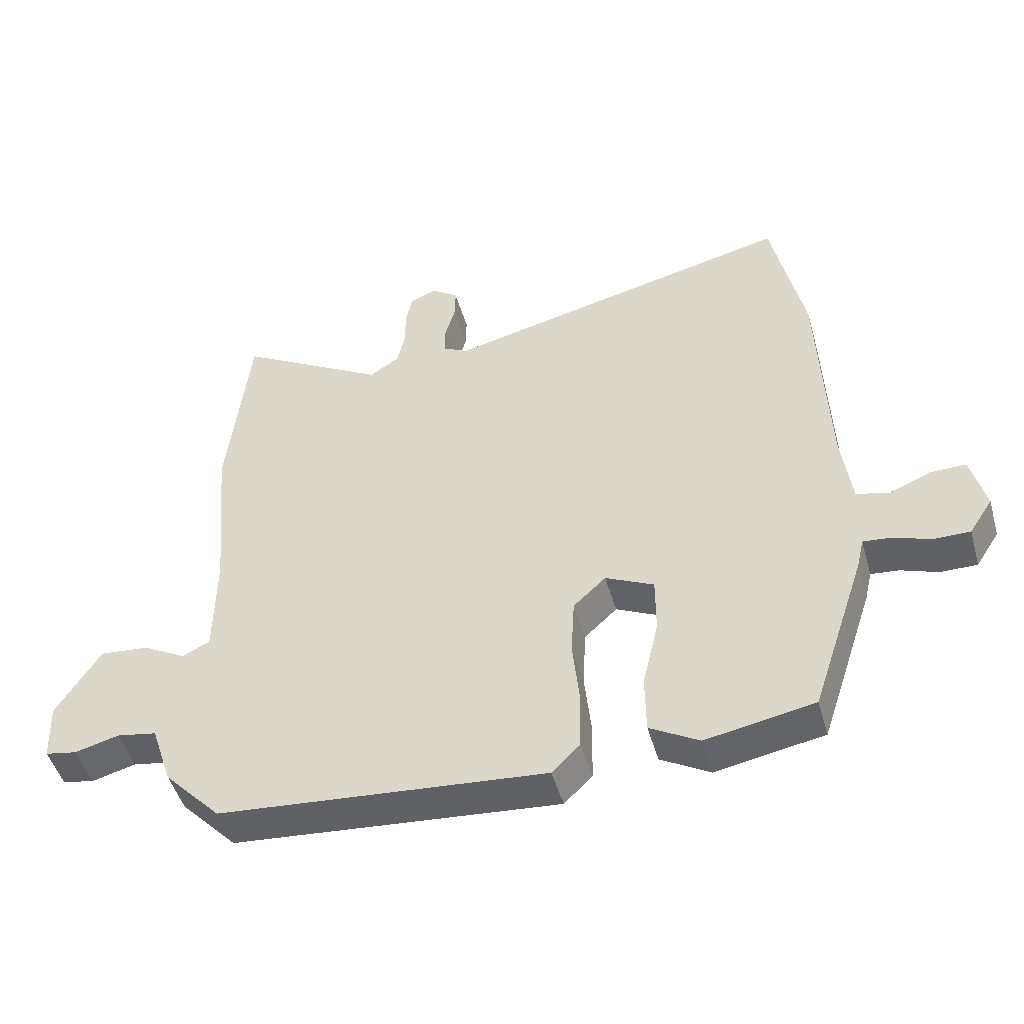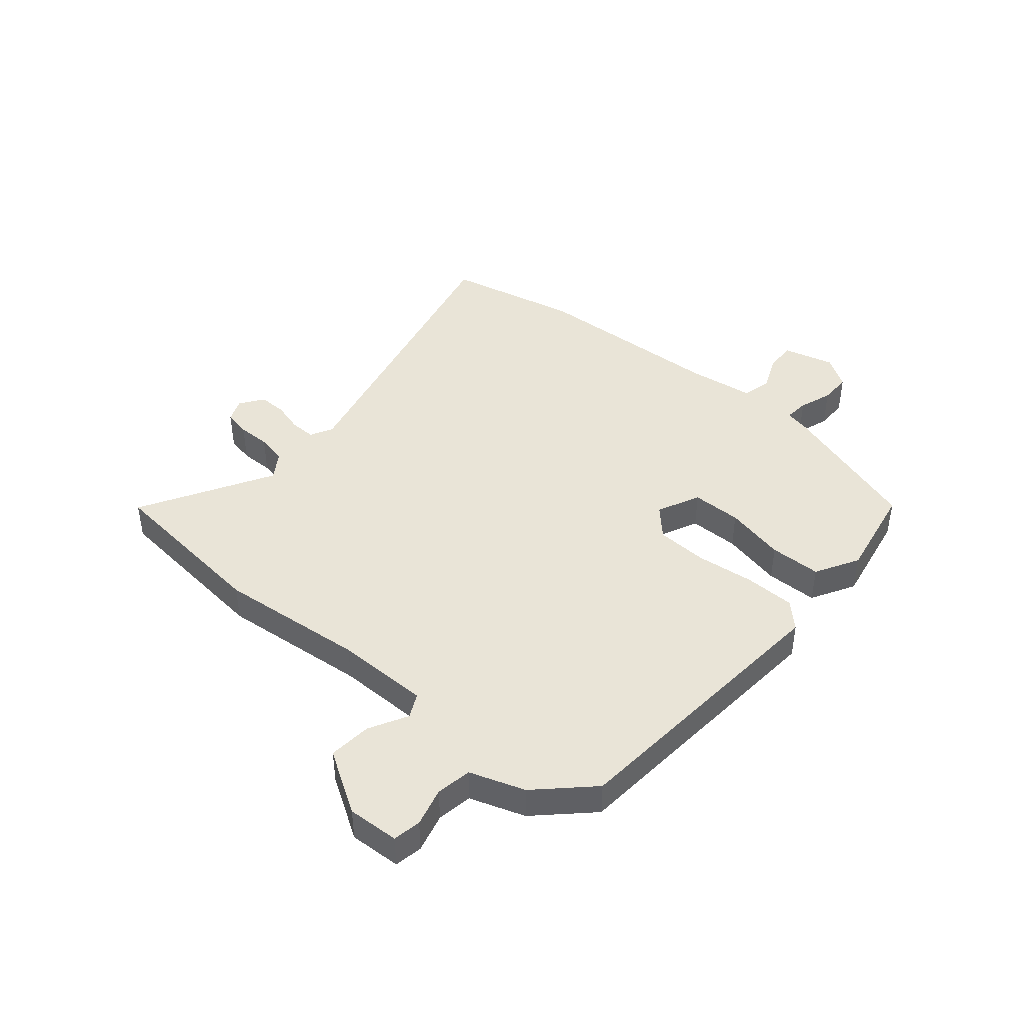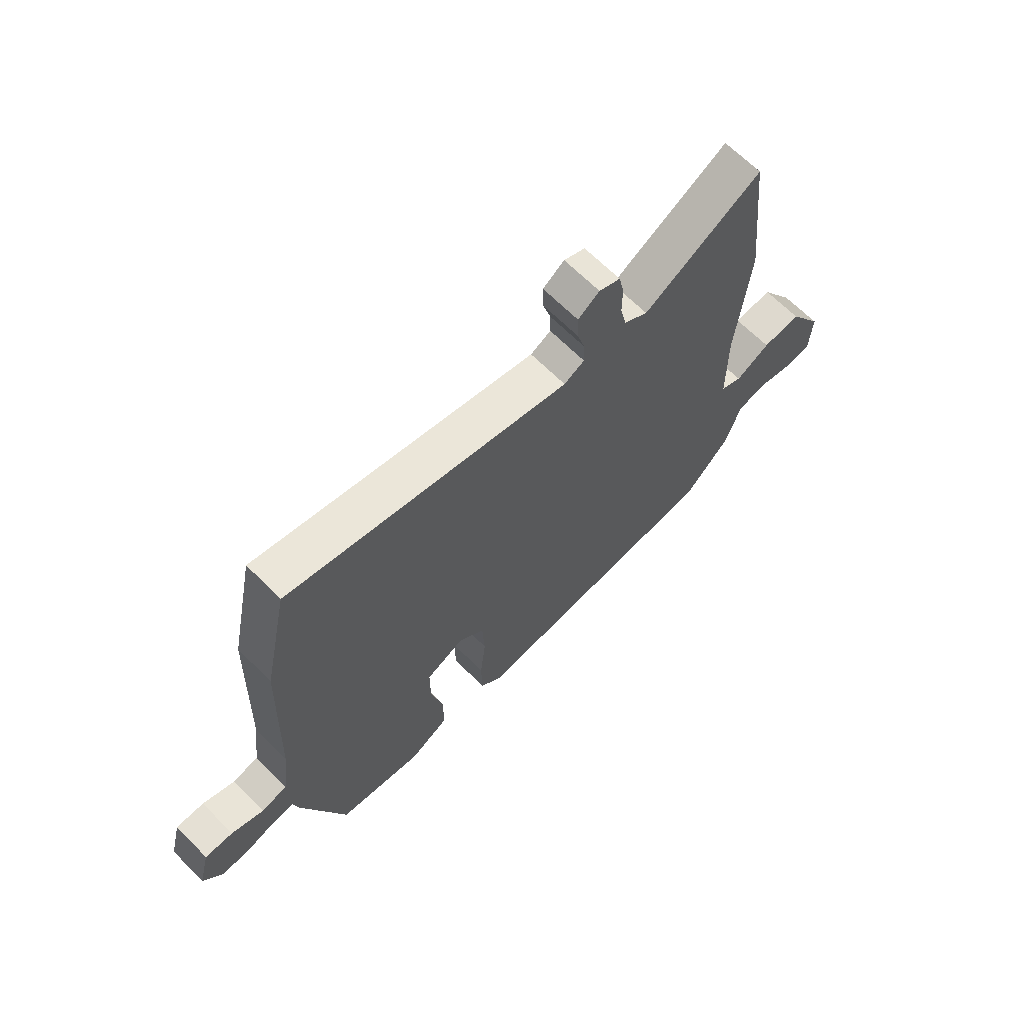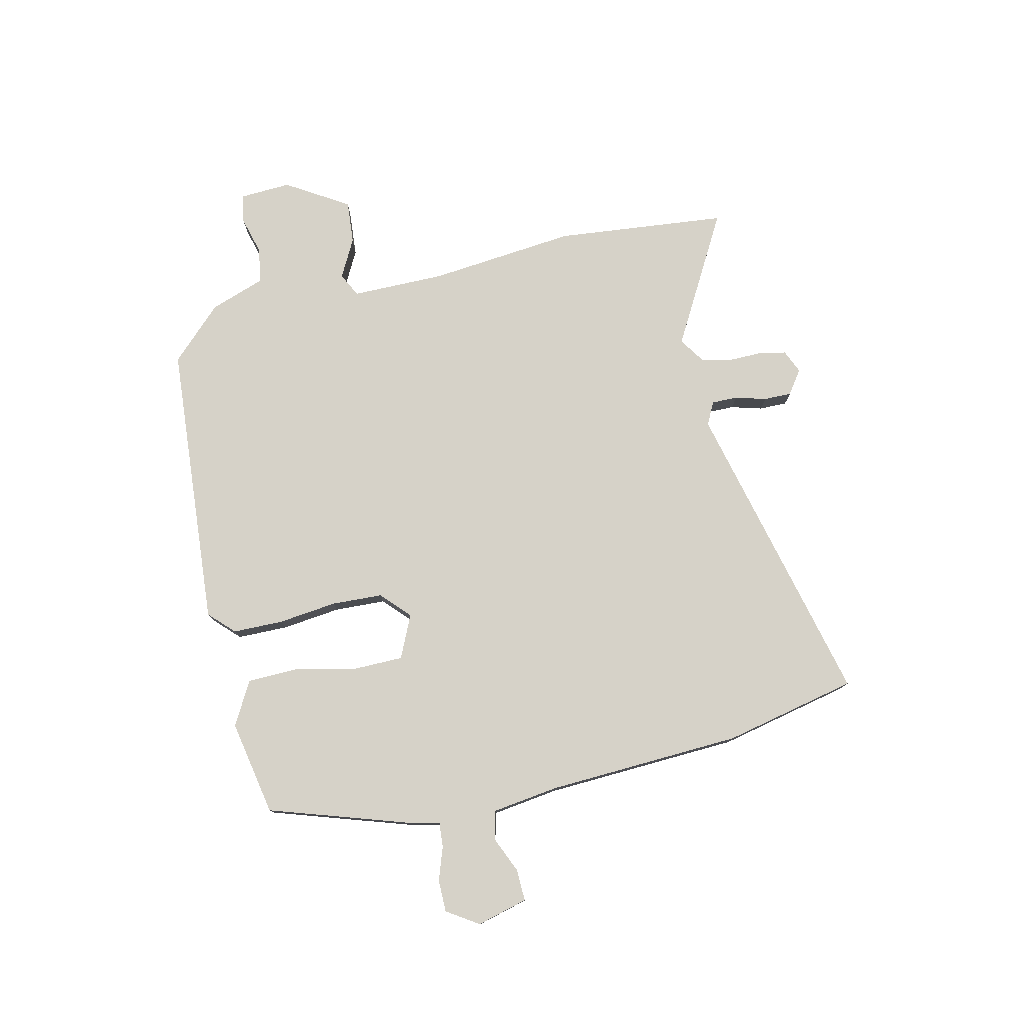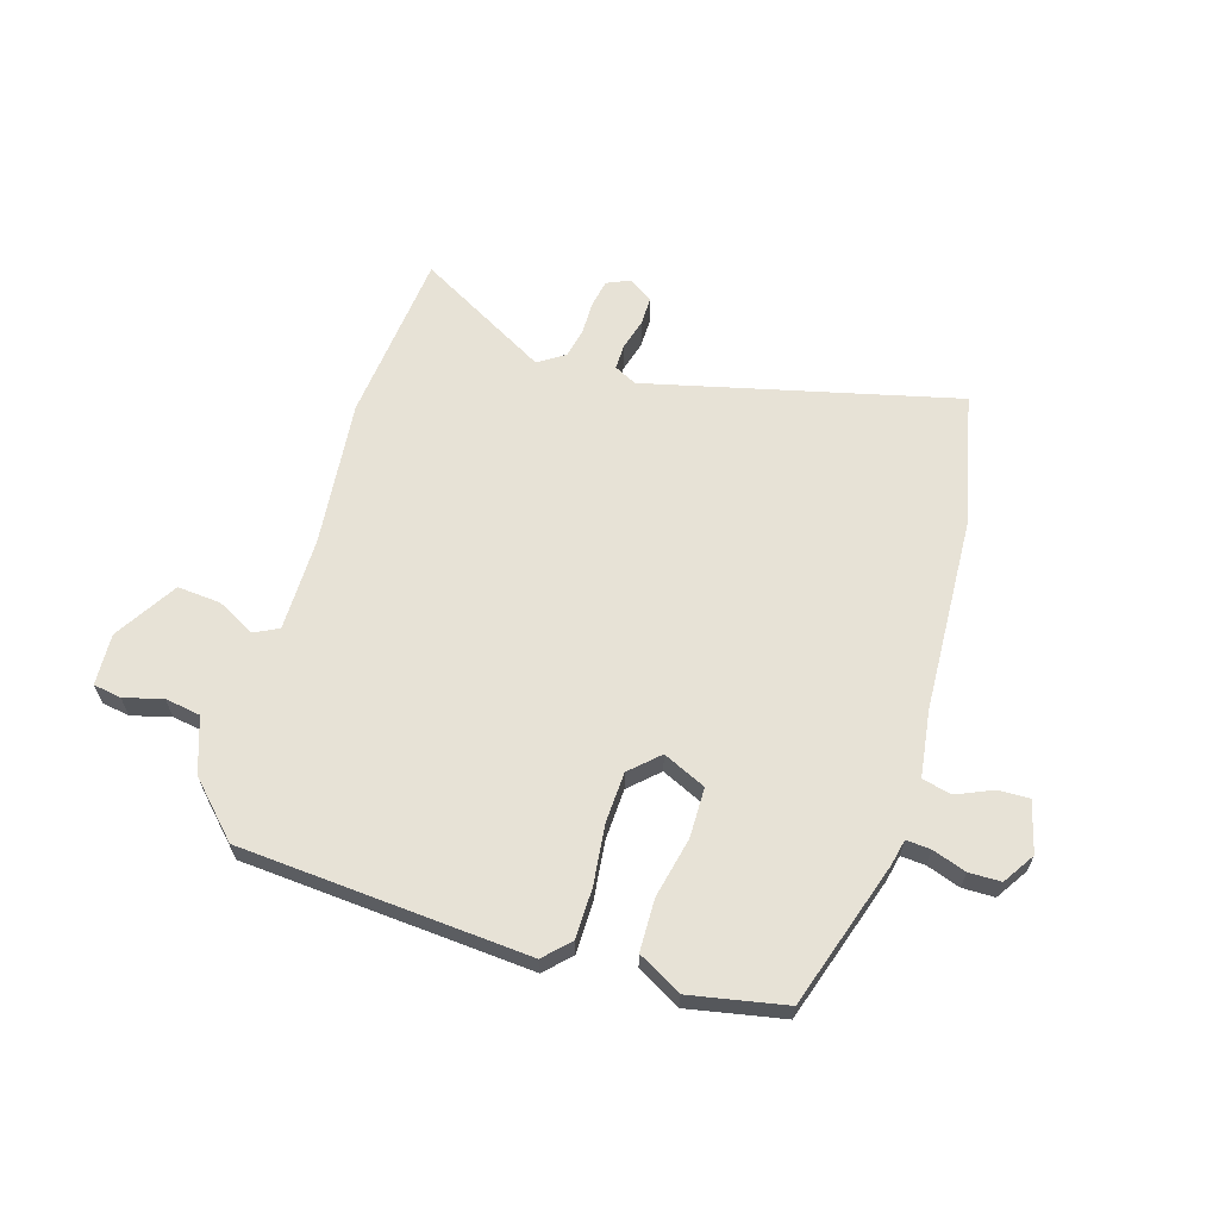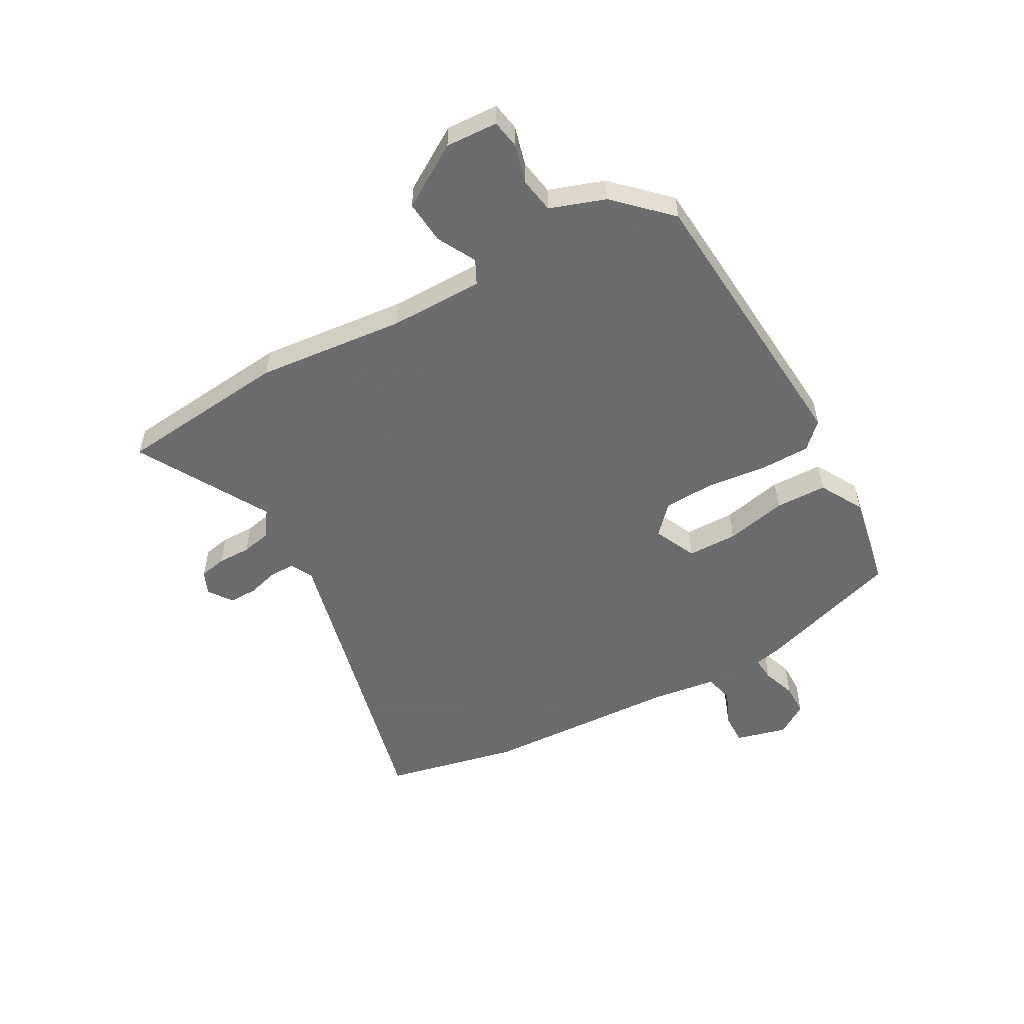
<metadata>
{"format":"obj","ext":"obj","renderer":"f3d","projection":"perspective","resolution":1024,"background":"white","views":[{"elev":-48.0,"azim":-164.2,"up":"+Z"},{"elev":43.2,"azim":130.0,"up":"+Y"},{"elev":66.6,"azim":-44.9,"up":"+Z"},{"elev":77.7,"azim":-103.4,"up":"+Y"},{"elev":63.2,"azim":-163.7,"up":"+Y"},{"elev":-53.5,"azim":118.6,"up":"+Y"}]}
</metadata>
<code>
v -0.525 0.07 0.381
v -0.475 0.07 0.62
v 0.079 0.07 0.491
v 0.119 0.07 0.512
v 0.118 0.07 0.558
v 0.102 0.07 0.613
v 0.101 0.07 0.663
v 0.143 0.07 0.693
v 0.185 0.07 0.675
v 0.195 0.07 0.627
v 0.195 0.07 0.568
v 0.207 0.07 0.514
v 0.254 0.07 0.483
v 0.487 0.07 0.617
v 0.521 0.07 0.311
v 0.497 0.07 0.048
v 0.499 0.07 -0.119
v 0.542 0.07 -0.14
v 0.61 0.07 -0.103
v 0.687 0.07 -0.096
v 0.756 0.07 -0.206
v 0.752 0.07 -0.298
v 0.702 0.07 -0.307
v 0.633 0.07 -0.289
v 0.57 0.07 -0.3
v 0.537 0.07 -0.398
v 0.448 0.07 -0.491
v -0.064 0.07 -0.534
v -0.108 0.07 -0.491
v -0.11 0.07 -0.401
v -0.099 0.07 -0.296
v -0.104 0.07 -0.205
v -0.155 0.07 -0.158
v -0.231 0.07 -0.194
v -0.231 0.07 -0.283
v -0.206 0.07 -0.391
v -0.207 0.07 -0.483
v -0.284 0.07 -0.527
v -0.454 0.07 -0.496
v -0.54 0.07 -0.239
v -0.551 0.07 -0.192
v -0.595 0.07 -0.196
v -0.654 0.07 -0.217
v -0.711 0.07 -0.217
v -0.748 0.07 -0.161
v -0.725 0.07 -0.07
v -0.669 0.07 -0.071
v -0.605 0.07 -0.098
v -0.553 0.07 -0.085
v -0.538 0.07 0.033
v -0.525 0 0.381
v -0.475 0 0.62
v 0.079 0 0.491
v 0.119 0 0.512
v 0.118 0 0.558
v 0.102 0 0.613
v 0.101 0 0.663
v 0.143 0 0.693
v 0.185 0 0.675
v 0.195 0 0.627
v 0.195 0 0.568
v 0.207 0 0.514
v 0.254 0 0.483
v 0.487 0 0.617
v 0.521 0 0.311
v 0.497 0 0.048
v 0.499 0 -0.119
v 0.542 0 -0.14
v 0.61 0 -0.103
v 0.687 0 -0.096
v 0.756 0 -0.206
v 0.752 0 -0.298
v 0.702 0 -0.307
v 0.633 0 -0.289
v 0.57 0 -0.3
v 0.537 0 -0.398
v 0.448 0 -0.491
v -0.064 0 -0.534
v -0.108 0 -0.491
v -0.11 0 -0.401
v -0.099 0 -0.296
v -0.104 0 -0.205
v -0.155 0 -0.158
v -0.231 0 -0.194
v -0.231 0 -0.283
v -0.206 0 -0.391
v -0.207 0 -0.483
v -0.284 0 -0.527
v -0.454 0 -0.496
v -0.54 0 -0.239
v -0.551 0 -0.192
v -0.595 0 -0.196
v -0.654 0 -0.217
v -0.711 0 -0.217
v -0.748 0 -0.161
v -0.725 0 -0.07
v -0.669 0 -0.071
v -0.605 0 -0.098
v -0.553 0 -0.085
v -0.538 0 0.033
f 45 46 47 48
f 45 48 49
f 42 43 44 45
f 41 42 45 49
f 40 41 49 50
f 35 36 37 38
f 34 35 38 39
f 28 29 30 31
f 28 31 32
f 25 26 27 28
f 25 28 32
f 24 25 32 33
f 22 23 24
f 21 22 24 33
f 18 19 20 21
f 13 14 15 16
f 12 13 16 17
f 8 9 10 11
f 8 11 12
f 5 6 7 8
f 4 5 8 12
f 3 4 12 17
f 1 2 3 17
f 34 39 40 50
f 33 34 50 1
f 18 21 33
f 1 17 18 33
f 98 97 96 95
f 99 98 95
f 95 94 93 92
f 99 95 92 91
f 100 99 91 90
f 88 87 86 85
f 89 88 85 84
f 81 80 79 78
f 82 81 78
f 78 77 76 75
f 82 78 75
f 83 82 75 74
f 74 73 72
f 83 74 72 71
f 71 70 69 68
f 66 65 64 63
f 67 66 63 62
f 61 60 59 58
f 62 61 58
f 58 57 56 55
f 62 58 55 54
f 67 62 54 53
f 67 53 52 51
f 100 90 89 84
f 51 100 84 83
f 83 71 68
f 83 68 67 51
f 1 51 52 2
f 2 52 53 3
f 3 53 54 4
f 4 54 55 5
f 5 55 56 6
f 6 56 57 7
f 7 57 58 8
f 8 58 59 9
f 9 59 60 10
f 10 60 61 11
f 11 61 62 12
f 12 62 63 13
f 13 63 64 14
f 14 64 65 15
f 15 65 66 16
f 16 66 67 17
f 17 67 68 18
f 18 68 69 19
f 19 69 70 20
f 20 70 71 21
f 21 71 72 22
f 22 72 73 23
f 23 73 74 24
f 24 74 75 25
f 25 75 76 26
f 26 76 77 27
f 27 77 78 28
f 28 78 79 29
f 29 79 80 30
f 30 80 81 31
f 31 81 82 32
f 32 82 83 33
f 33 83 84 34
f 34 84 85 35
f 35 85 86 36
f 36 86 87 37
f 37 87 88 38
f 38 88 89 39
f 39 89 90 40
f 40 90 91 41
f 41 91 92 42
f 42 92 93 43
f 43 93 94 44
f 44 94 95 45
f 45 95 96 46
f 46 96 97 47
f 47 97 98 48
f 48 98 99 49
f 49 99 100 50
f 50 100 51 1

</code>
